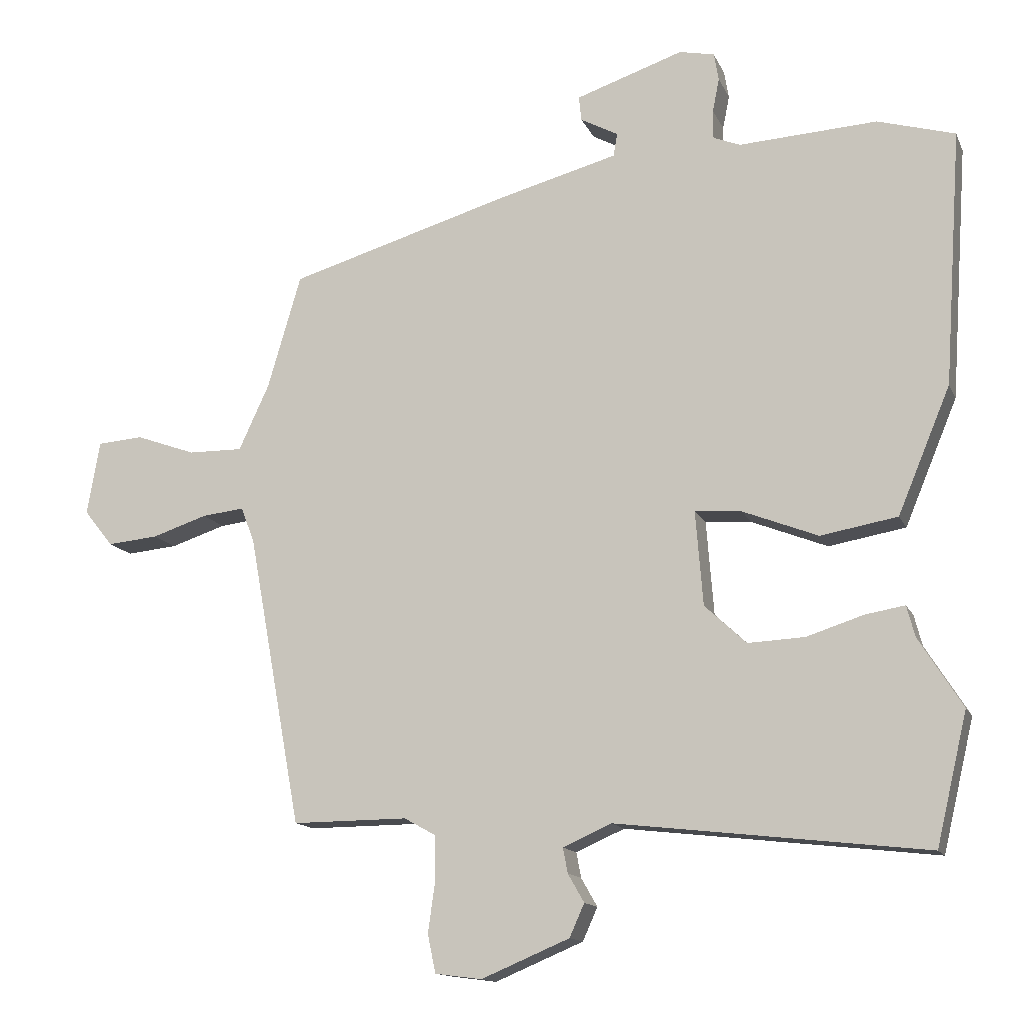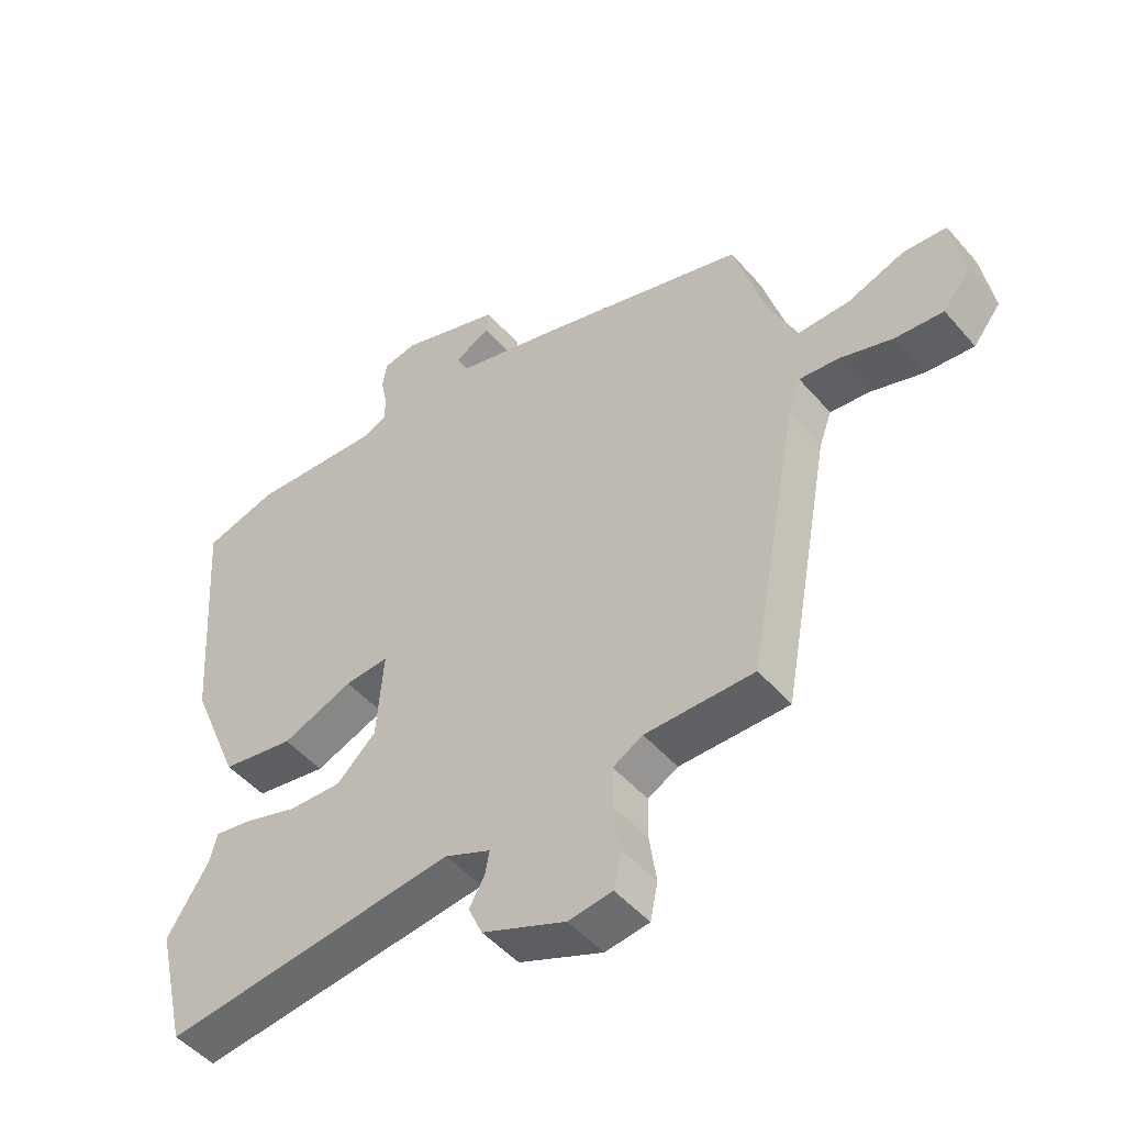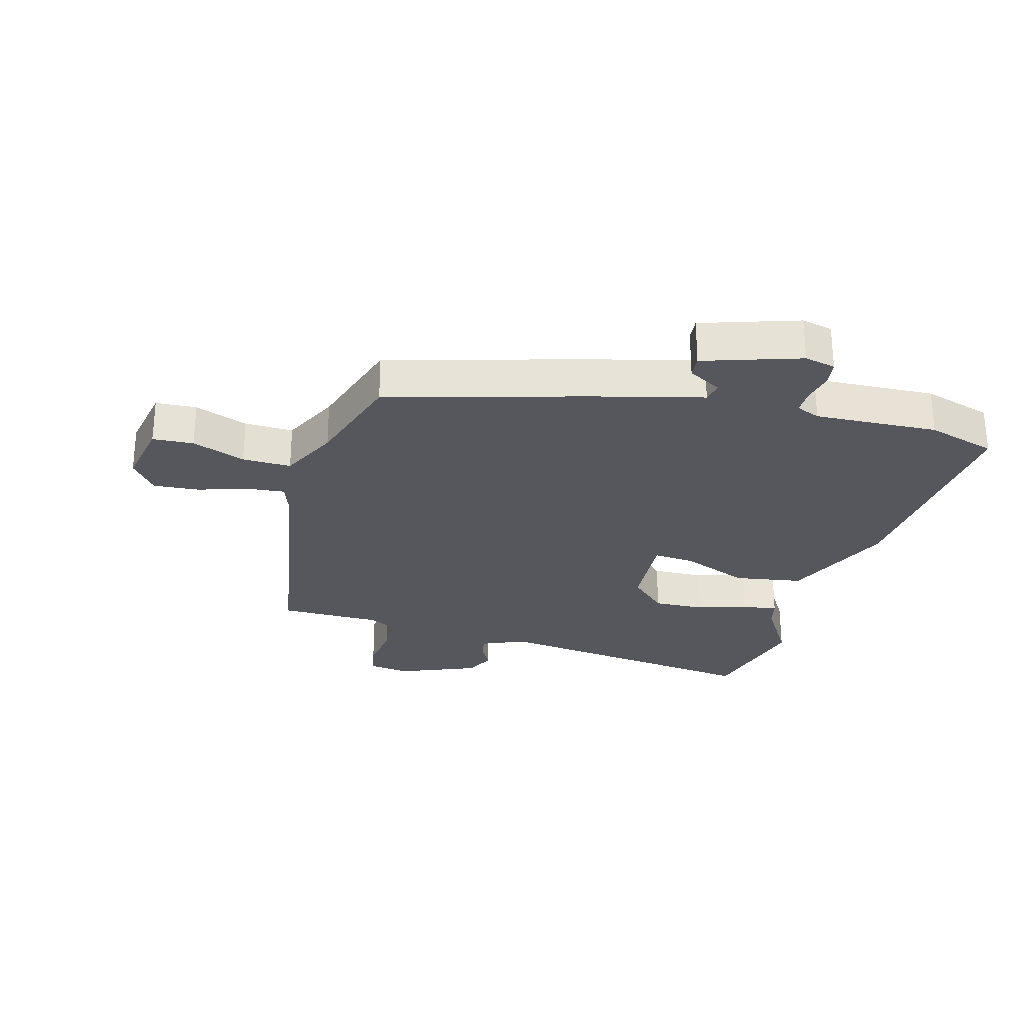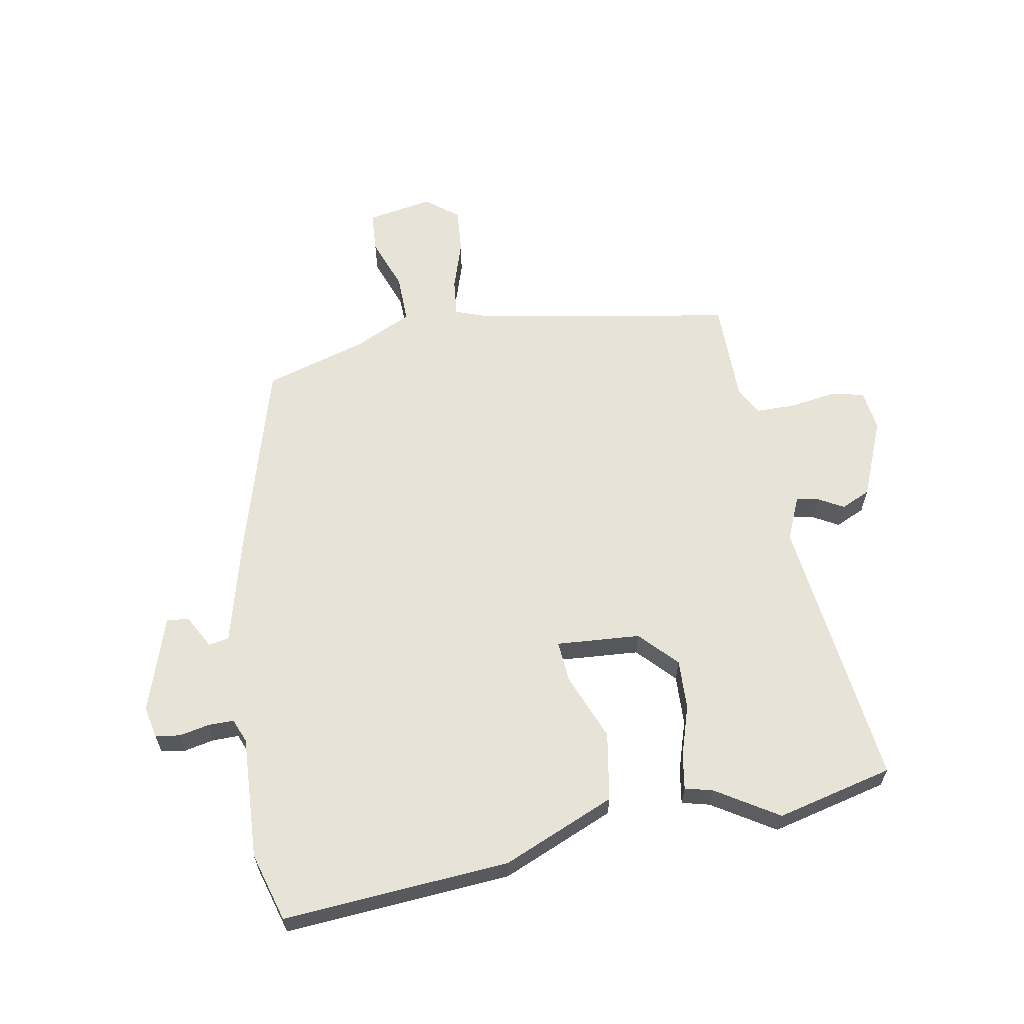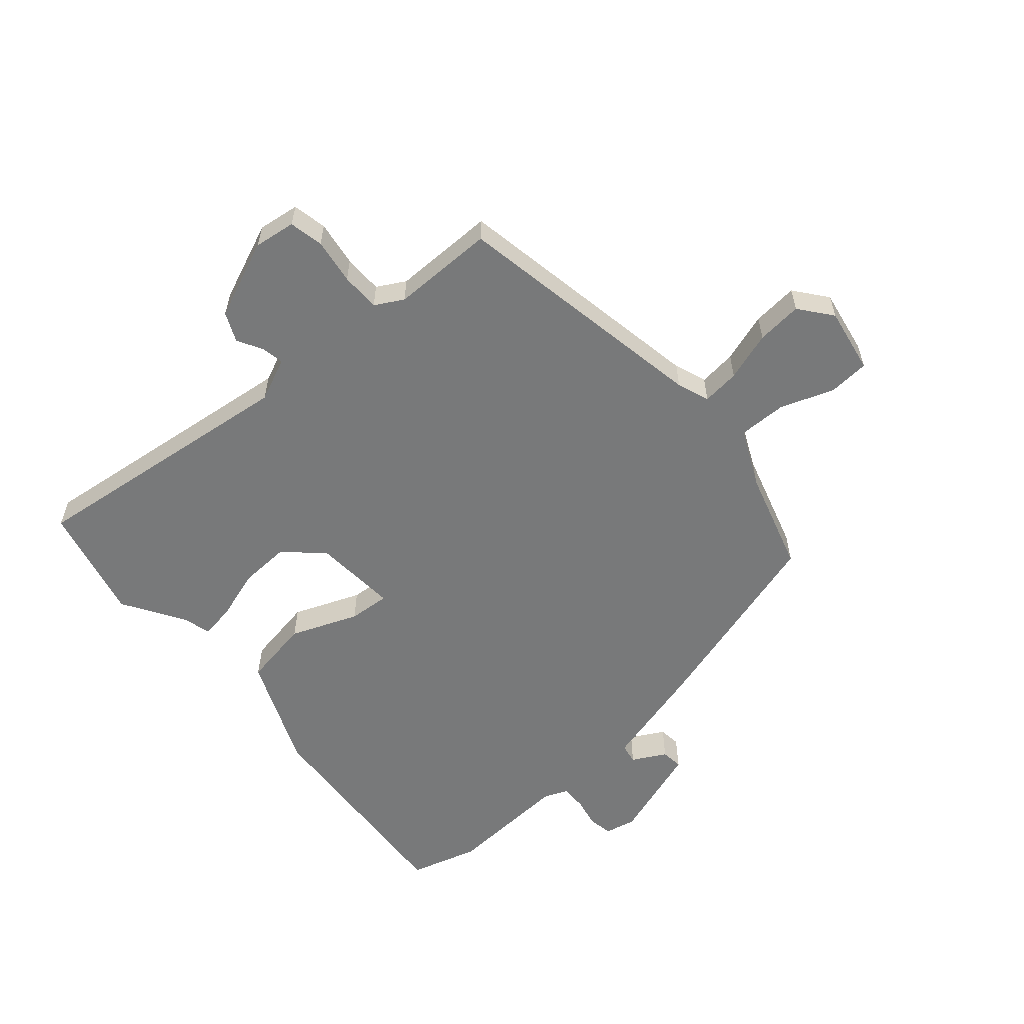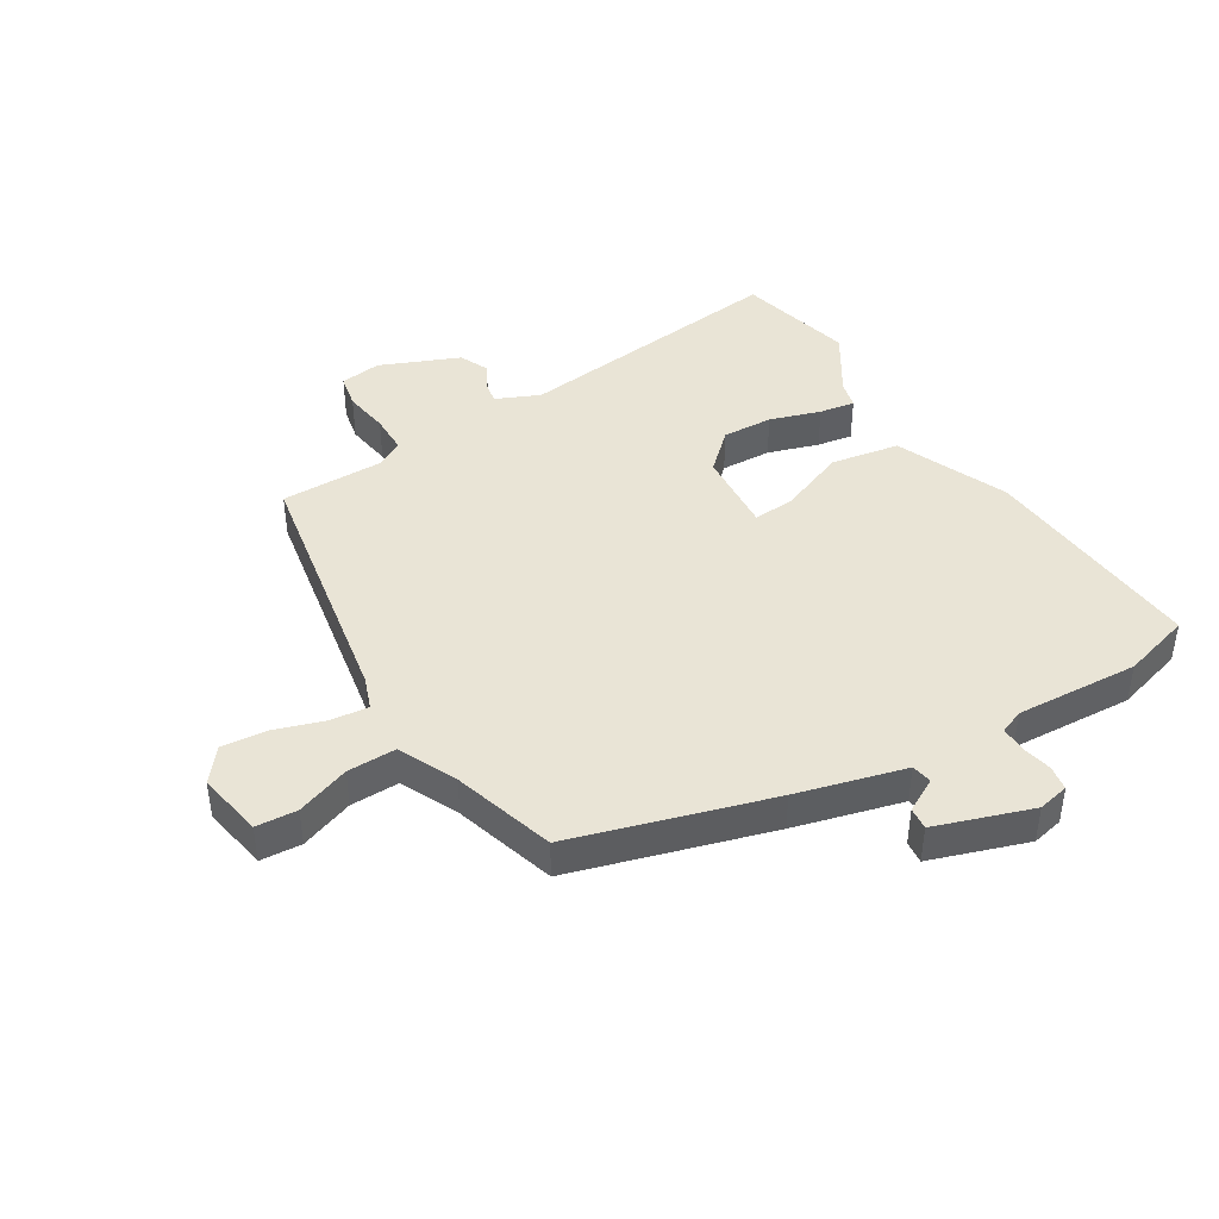
<metadata>
{"format":"obj","ext":"obj","renderer":"f3d","projection":"perspective","resolution":1024,"background":"white","views":[{"elev":-13.7,"azim":17.3,"up":"+Z"},{"elev":-48.8,"azim":-141.2,"up":"+Z"},{"elev":-27.5,"azim":-16.1,"up":"+Y"},{"elev":62.1,"azim":79.4,"up":"+Y"},{"elev":-57.7,"azim":-139.4,"up":"+Y"},{"elev":42.7,"azim":-31.6,"up":"+Y"}]}
</metadata>
<code>
v -0.466 0.07 0.366
v -0.138 0.07 0.463
v 0.041 0.07 0.511
v 0.047 0.07 0.545
v -0.009 0.07 0.575
v -0.013 0.07 0.612
v 0.147 0.07 0.666
v 0.199 0.07 0.655
v 0.206 0.07 0.614
v 0.196 0.07 0.564
v 0.196 0.07 0.521
v 0.236 0.07 0.505
v 0.441 0.07 0.517
v 0.556 0.07 0.484
v 0.53 0.07 0.106
v 0.452 0.07 -0.081
v 0.338 0.07 -0.101
v 0.226 0.07 -0.057
v 0.157 0.07 -0.052
v 0.168 0.07 -0.192
v 0.23 0.07 -0.25
v 0.314 0.07 -0.246
v 0.398 0.07 -0.219
v 0.457 0.07 -0.209
v 0.469 0.07 -0.255
v 0.534 0.07 -0.358
v 0.488 0.07 -0.552
v 0.028 0.07 -0.499
v -0.044 0.07 -0.531
v -0.037 0.07 -0.568
v -0.013 0.07 -0.61
v -0.035 0.07 -0.659
v -0.166 0.07 -0.714
v -0.235 0.07 -0.705
v -0.247 0.07 -0.648
v -0.236 0.07 -0.572
v -0.237 0.07 -0.507
v -0.284 0.07 -0.481
v -0.455 0.07 -0.482
v -0.534 0.07 -0.05
v -0.554 0.07 0.004
v -0.617 0.07 -0.003
v -0.699 0.07 -0.03
v -0.775 0.07 -0.037
v -0.818 0.07 0.017
v -0.799 0.07 0.127
v -0.731 0.07 0.132
v -0.642 0.07 0.1
v -0.561 0.07 0.099
v -0.516 0.07 0.196
v -0.466 0 0.366
v -0.138 0 0.463
v 0.041 0 0.511
v 0.047 0 0.545
v -0.009 0 0.575
v -0.013 0 0.612
v 0.147 0 0.666
v 0.199 0 0.655
v 0.206 0 0.614
v 0.196 0 0.564
v 0.196 0 0.521
v 0.236 0 0.505
v 0.441 0 0.517
v 0.556 0 0.484
v 0.53 0 0.106
v 0.452 0 -0.081
v 0.338 0 -0.101
v 0.226 0 -0.057
v 0.157 0 -0.052
v 0.168 0 -0.192
v 0.23 0 -0.25
v 0.314 0 -0.246
v 0.398 0 -0.219
v 0.457 0 -0.209
v 0.469 0 -0.255
v 0.534 0 -0.358
v 0.488 0 -0.552
v 0.028 0 -0.499
v -0.044 0 -0.531
v -0.037 0 -0.568
v -0.013 0 -0.61
v -0.035 0 -0.659
v -0.166 0 -0.714
v -0.235 0 -0.705
v -0.247 0 -0.648
v -0.236 0 -0.572
v -0.237 0 -0.507
v -0.284 0 -0.481
v -0.455 0 -0.482
v -0.534 0 -0.05
v -0.554 0 0.004
v -0.617 0 -0.003
v -0.699 0 -0.03
v -0.775 0 -0.037
v -0.818 0 0.017
v -0.799 0 0.127
v -0.731 0 0.132
v -0.642 0 0.1
v -0.561 0 0.099
v -0.516 0 0.196
f 46 47 48
f 45 46 48
f 44 45 48
f 43 44 48
f 42 43 48
f 41 42 48 49
f 40 41 49 50
f 1 2 3
f 50 1 3
f 40 50 3
f 39 40 3
f 38 39 3
f 34 35 36
f 33 34 36
f 32 33 36
f 31 32 36
f 30 31 36
f 29 30 36 37
f 37 38 3
f 29 37 3
f 28 29 3
f 25 26 27 28
f 24 25 28
f 23 24 28
f 22 23 28
f 16 17 18
f 15 16 18
f 14 15 18
f 13 14 18
f 12 13 18
f 11 12 18 19
f 10 11 19
f 8 9 10
f 7 8 10
f 6 7 10
f 5 6 10
f 4 5 10
f 4 10 19
f 3 4 19 20
f 21 22 28
f 20 21 28
f 3 20 28
f 98 97 96
f 98 96 95
f 98 95 94
f 98 94 93
f 98 93 92
f 99 98 92 91
f 100 99 91 90
f 53 52 51
f 53 51 100
f 53 100 90
f 53 90 89
f 53 89 88
f 86 85 84
f 86 84 83
f 86 83 82
f 86 82 81
f 86 81 80
f 87 86 80 79
f 53 88 87
f 53 87 79
f 53 79 78
f 78 77 76 75
f 78 75 74
f 78 74 73
f 78 73 72
f 68 67 66
f 68 66 65
f 68 65 64
f 68 64 63
f 68 63 62
f 69 68 62 61
f 69 61 60
f 60 59 58
f 60 58 57
f 60 57 56
f 60 56 55
f 60 55 54
f 69 60 54
f 70 69 54 53
f 78 72 71
f 78 71 70
f 78 70 53
f 1 51 52 2
f 2 52 53 3
f 3 53 54 4
f 4 54 55 5
f 5 55 56 6
f 6 56 57 7
f 7 57 58 8
f 8 58 59 9
f 9 59 60 10
f 10 60 61 11
f 11 61 62 12
f 12 62 63 13
f 13 63 64 14
f 14 64 65 15
f 15 65 66 16
f 16 66 67 17
f 17 67 68 18
f 18 68 69 19
f 19 69 70 20
f 20 70 71 21
f 21 71 72 22
f 22 72 73 23
f 23 73 74 24
f 24 74 75 25
f 25 75 76 26
f 26 76 77 27
f 27 77 78 28
f 28 78 79 29
f 29 79 80 30
f 30 80 81 31
f 31 81 82 32
f 32 82 83 33
f 33 83 84 34
f 34 84 85 35
f 35 85 86 36
f 36 86 87 37
f 37 87 88 38
f 38 88 89 39
f 39 89 90 40
f 40 90 91 41
f 41 91 92 42
f 42 92 93 43
f 43 93 94 44
f 44 94 95 45
f 45 95 96 46
f 46 96 97 47
f 47 97 98 48
f 48 98 99 49
f 49 99 100 50
f 50 100 51 1

</code>
